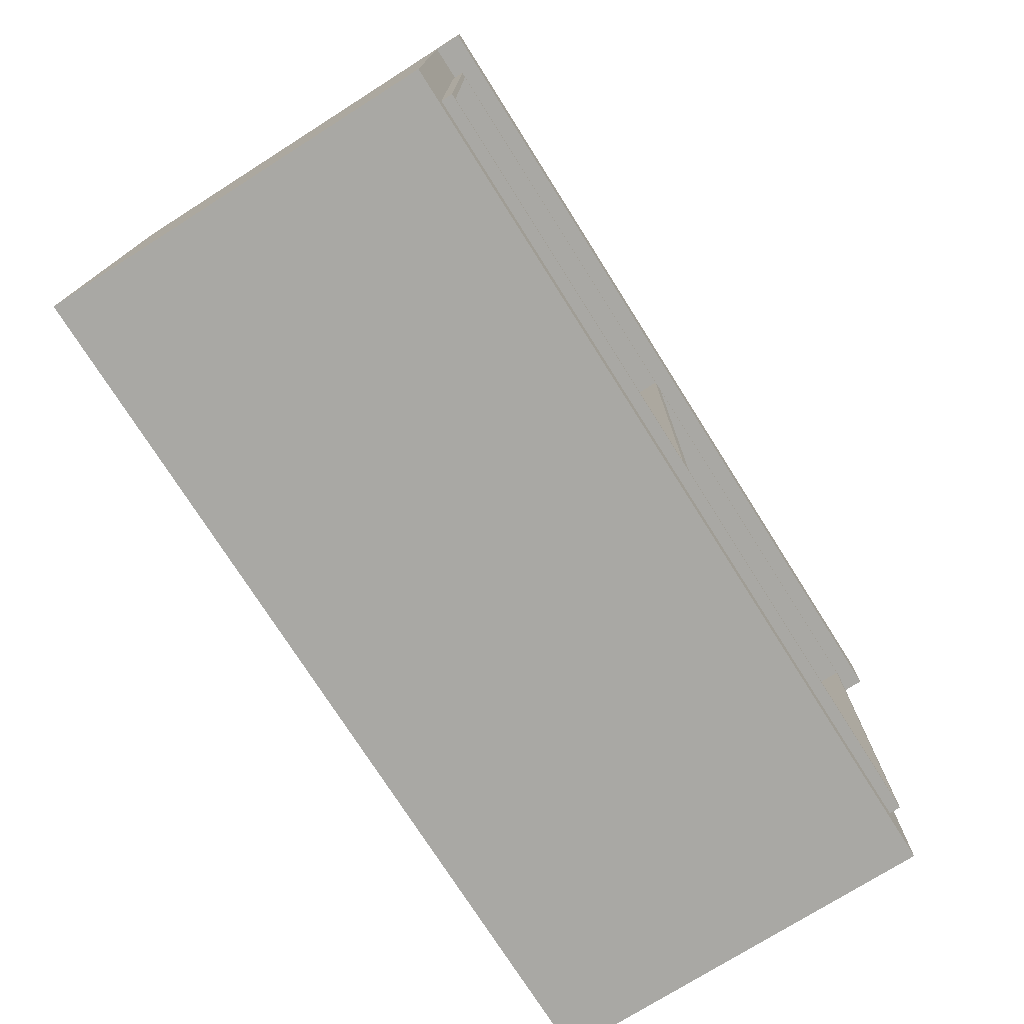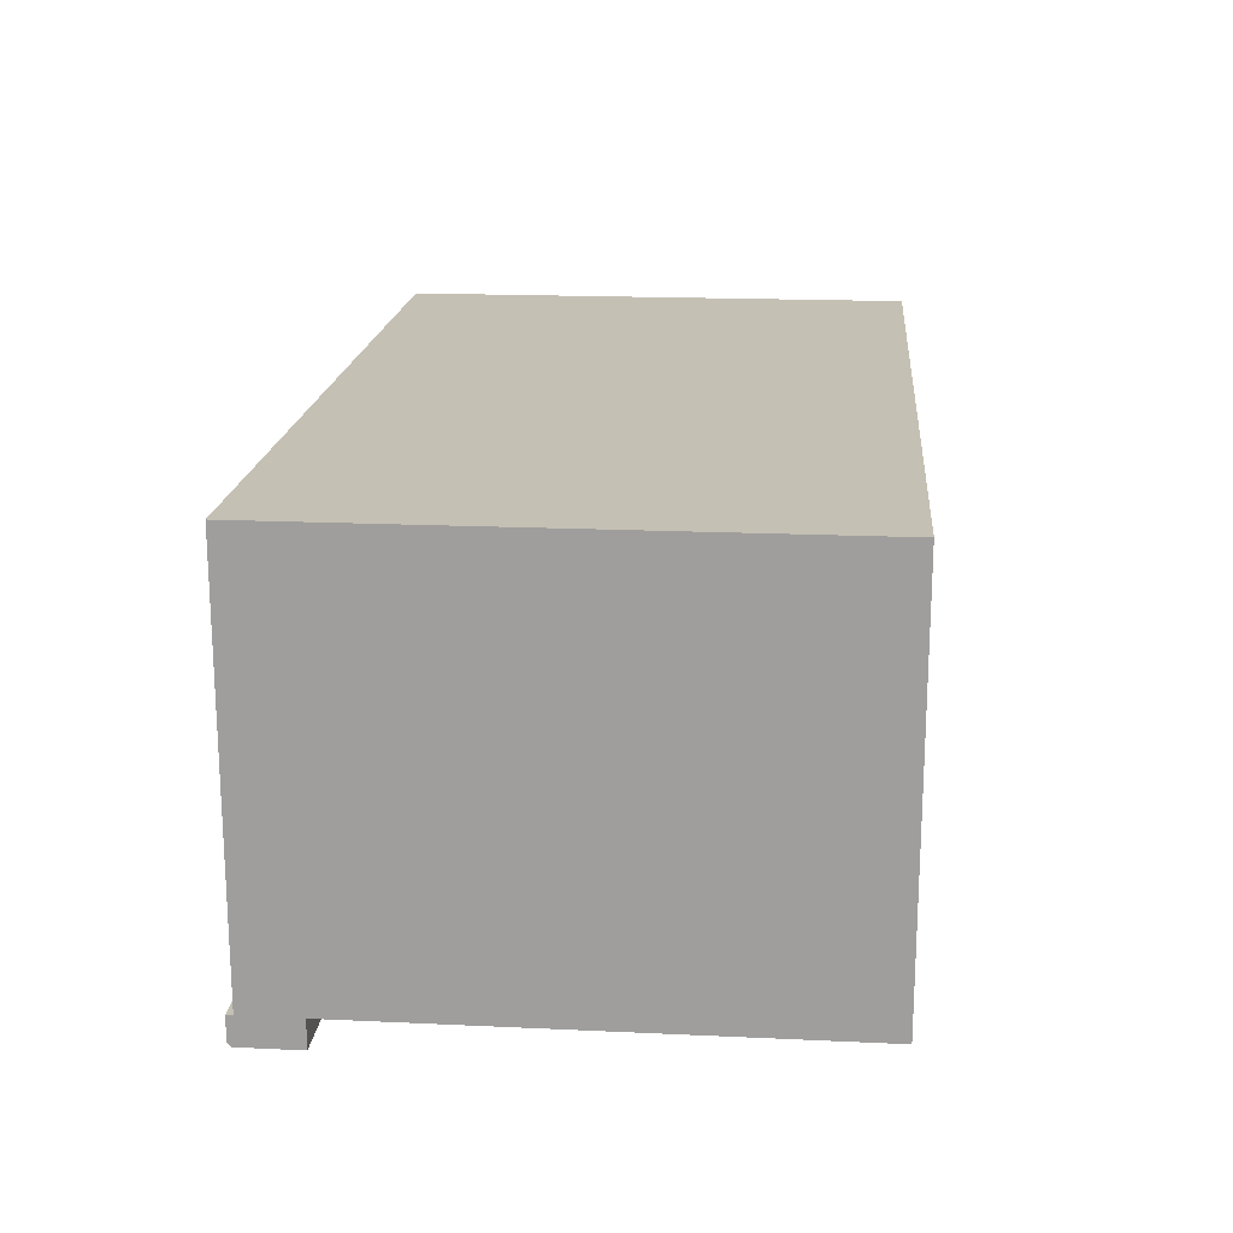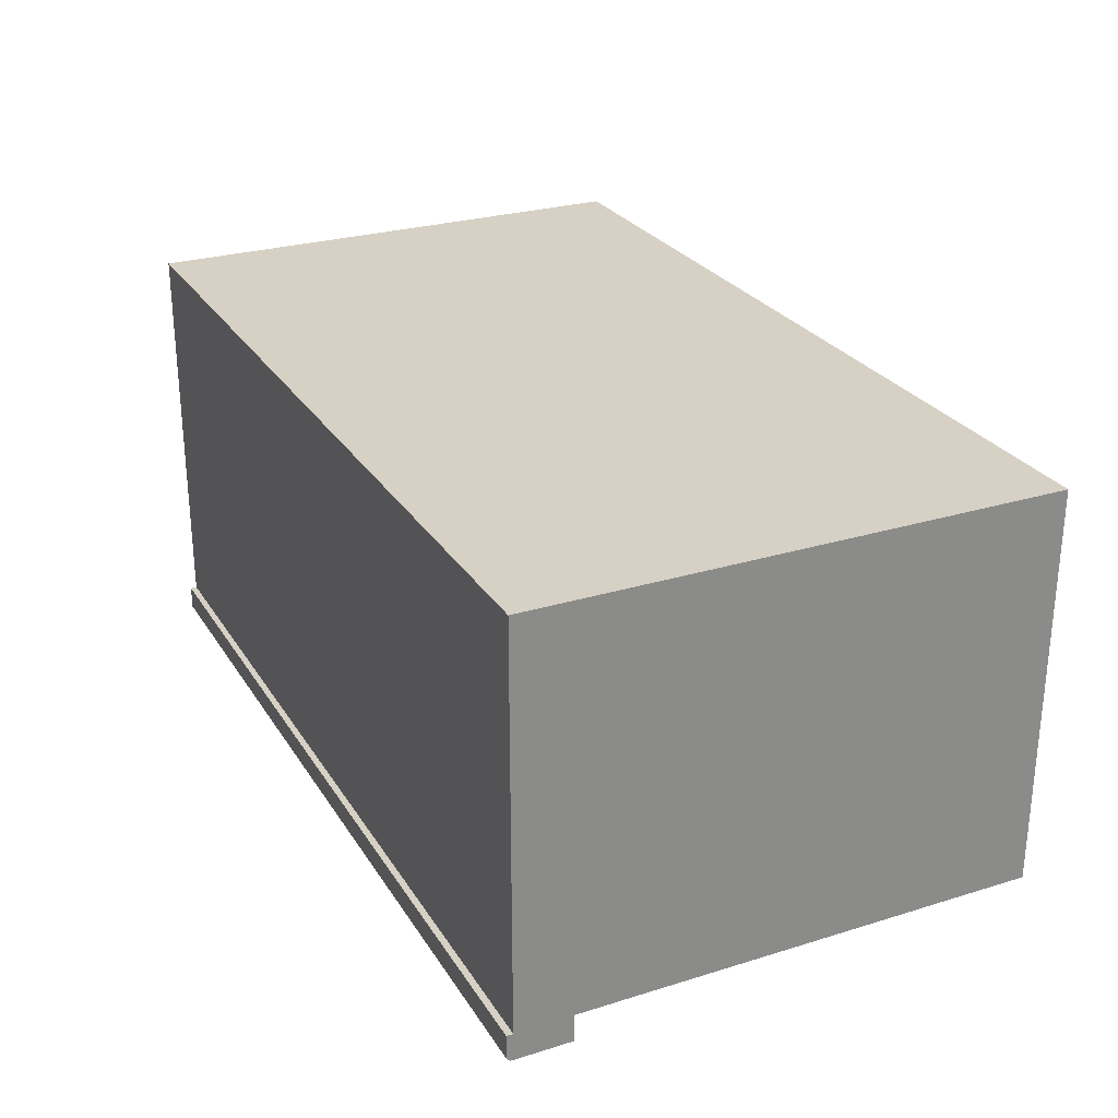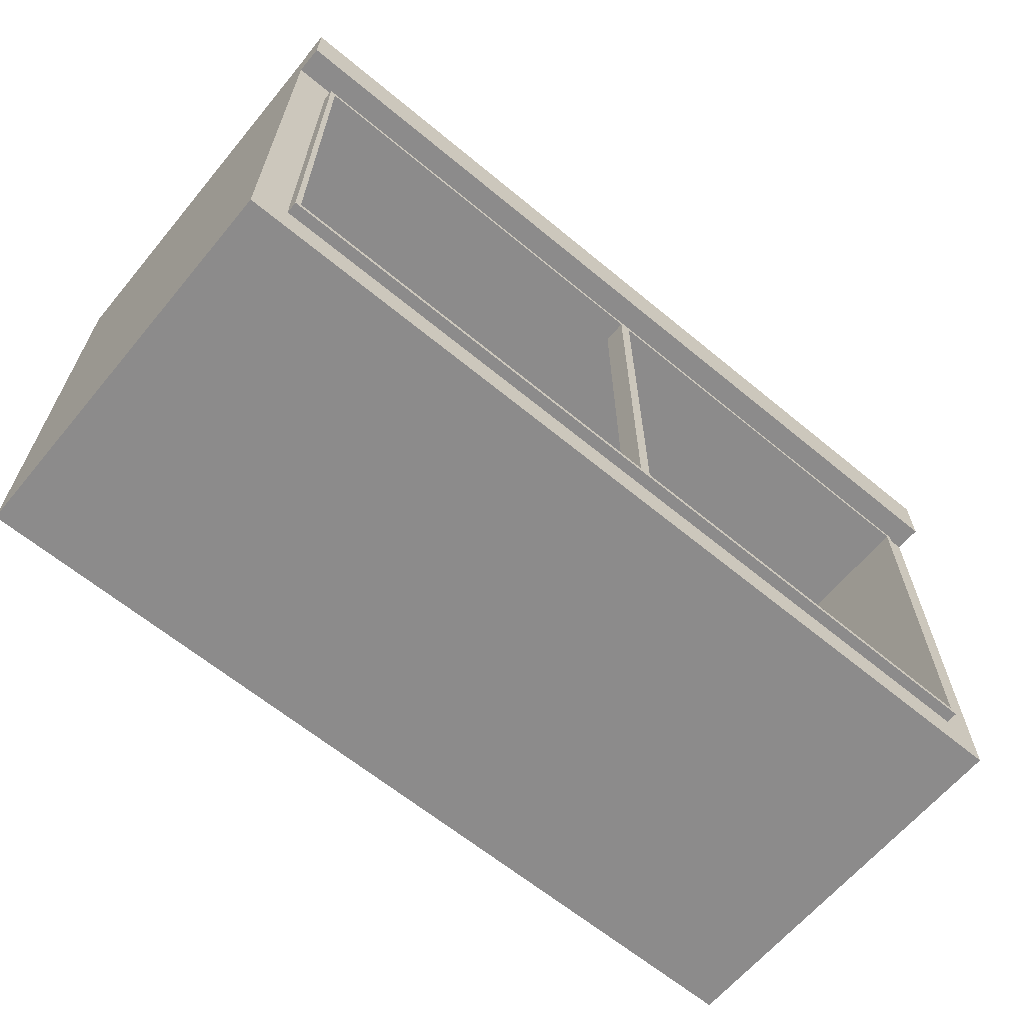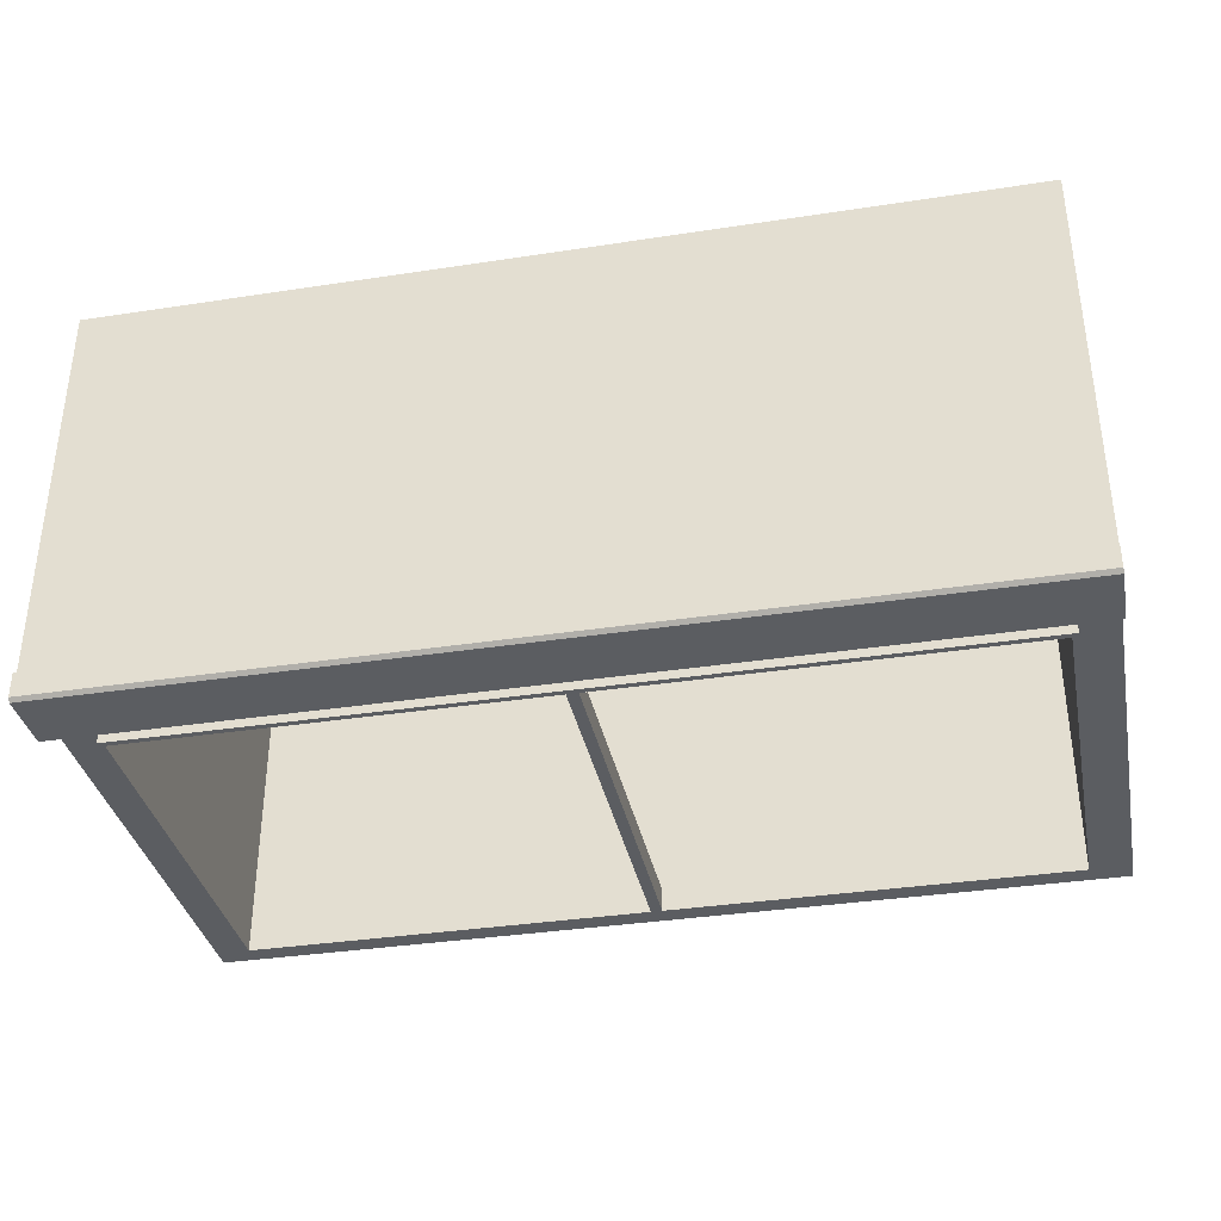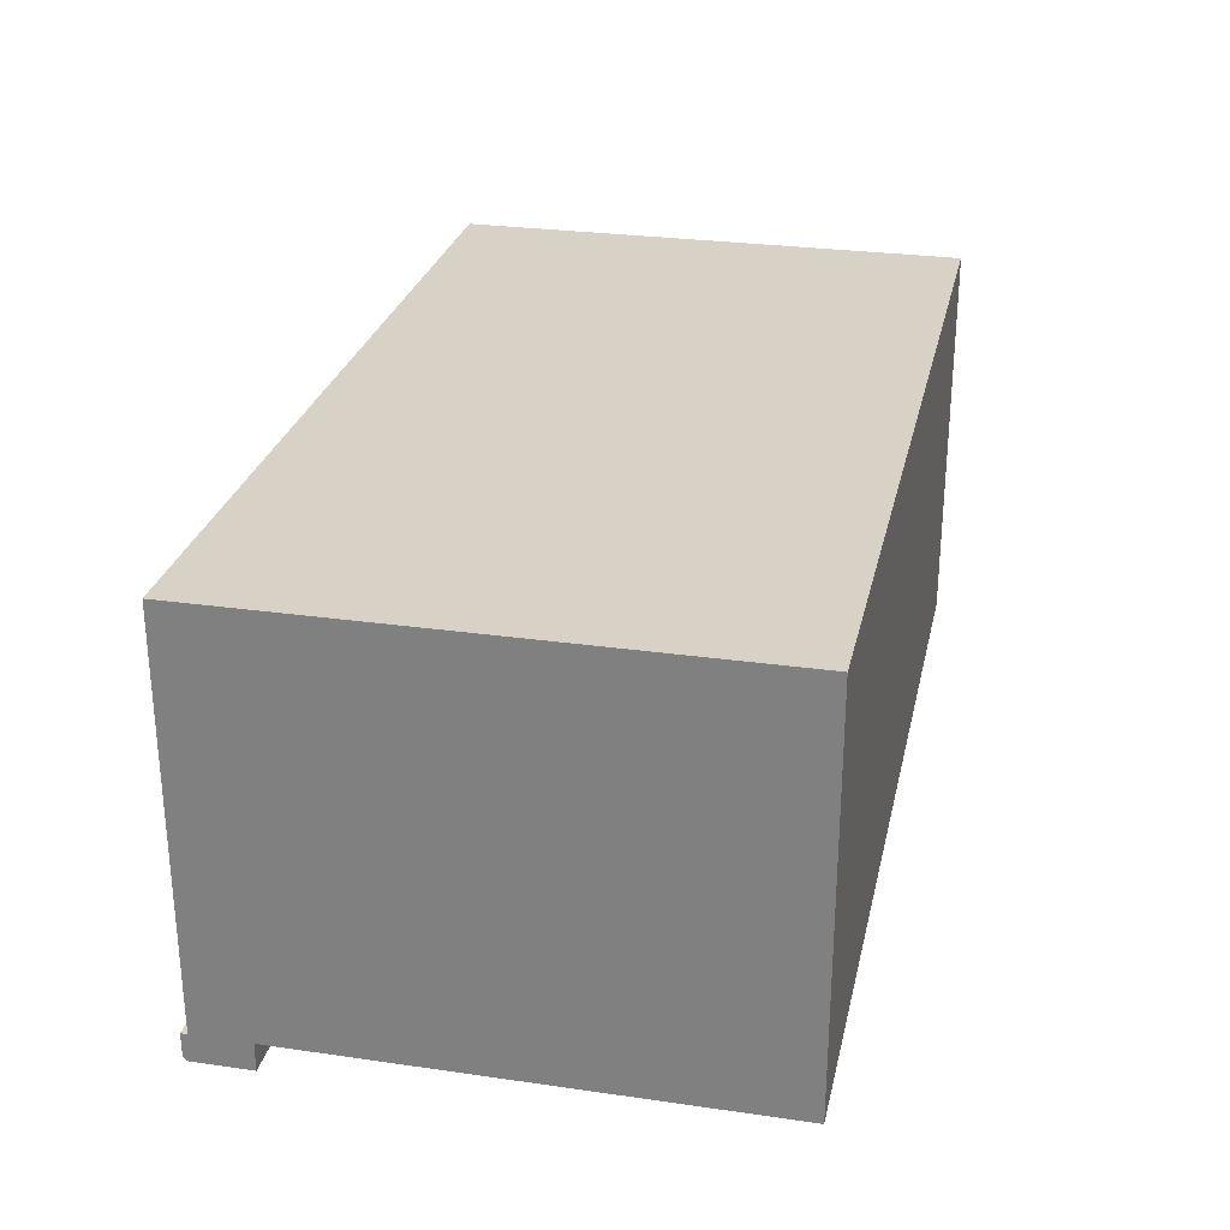
<metadata>
{"format":"obj","ext":"obj","renderer":"f3d","projection":"perspective","resolution":1024,"background":"white","views":[{"elev":-75.0,"azim":122.3,"up":"+Y"},{"elev":18.2,"azim":-84.9,"up":"+Z"},{"elev":26.8,"azim":-115.6,"up":"+Z"},{"elev":-64.0,"azim":140.2,"up":"+Y"},{"elev":-35.7,"azim":-168.6,"up":"+Z"},{"elev":27.5,"azim":-77.6,"up":"+Z"}]}
</metadata>
<code>
o Counter_Cube.026
v -1 0 0.4438
v -0.9208 0.07917 -0.4438
v -1 1.176 -0.4438
v 1 0 0.4438
v 0.9208 0.07917 -0.4438
v 1 1.176 -0.4438
v -1 1.035 0.4438
v -0.9208 0.9557 -0.4438
v 0.9208 0.9557 -0.4438
v 1 1.035 0.4438
v 0 0.07917 -0.4438
v 0 1.176 -0.4438
v 0 0 0.4438
v 0 1.035 0.4438
v 0 0.9557 -0.4438
v -1 1.035 -0.4438
v -1 0 -0.4438
v 0 0 -0.4438
v 1 1.035 -0.4438
v 1 0 -0.4438
v 0 1.035 -0.4438
v 0.9208 0.9557 -0.4695
v 0 0.9434 -0.4438
v 0.9085 0.9434 -0.4438
v 0.9085 0.09147 -0.4438
v -0.9085 0.09147 -0.4438
v -0.9085 0.9434 -0.4438
v 0 0.07917 -0.4695
v 0 0.09147 -0.4438
v -0.9208 0.07917 -0.4695
v -0.9208 0.9557 -0.4695
v 0.9085 0.9434 0.32
v 0.9085 0.09147 0.32
v -0.9085 0.09147 0.32
v -0.9085 0.9434 0.32
v 0 0.9434 0.32
v 0 0.09147 0.32
v 0.01231 0.09147 -0.4695
v 0.01231 0.9434 -0.4695
v -0.01231 0.9434 -0.4695
v -0.01231 0.09147 -0.4695
v 0.01231 0.09147 -0.417
v 0.01231 0.9434 -0.417
v -0.01231 0.9434 -0.417
v -0.01231 0.09147 -0.417
v 0.9208 0.07917 -0.4695
v 0 0.9557 -0.4695
v 0 0.9434 -0.4695
v 0.9085 0.9434 -0.4695
v 0.9085 0.09147 -0.4695
v -0.9085 0.9434 -0.4695
v -0.9085 0.09147 -0.4695
v 0 0.09147 -0.4695
v -1 1.035 -0.5055
v 1 1.035 -0.5055
v 0 1.035 -0.5055
v -1 1.162 0.4438
v -1 1.162 -0.4438
v 0 1.162 -0.4438
v 1 1.162 -0.4438
v 1 1.162 0.4438
v 0 1.162 0.4438
v 0 1.169 -0.5055
v 0 1.176 -0.4977
v 1 1.169 -0.5055
v 1 1.176 -0.4977
v -1 1.176 -0.4977
v -1 1.169 -0.5055
f 65 66 6 60
f 18 20 4 13
f 13 14 7 1
f 20 19 10 4
f 1 7 16 17
f 4 10 14 13
f 6 12 59 60
f 17 18 13 1
f 19 21 56 55
f 8 2 17 16
f 2 11 18 17
f 5 9 19 20
f 9 15 21 19
f 11 5 20 18
f 15 8 16 21
f 27 26 52 51
f 9 5 46 22
f 8 15 47 31
f 11 2 30 28
f 5 11 28 46
f 23 27 51 48
f 25 29 37 33
f 27 23 36 35
f 26 27 35 34
f 23 24 32 36
f 29 26 34 37
f 24 25 33 32
f 33 37 36 32
f 35 36 37 34
f 45 42 43 44
f 40 41 45 44
f 38 39 43 42
f 38 41 40 39
f 47 22 49 48
f 22 46 50 49
f 46 28 53 50
f 30 31 51 52
f 31 47 48 51
f 28 30 52 53
f 24 23 48 49
f 29 25 50 53
f 26 29 53 52
f 15 9 22 47
f 2 8 31 30
f 25 24 49 50
f 3 12 64 67
f 12 6 66 64
f 21 16 54 56
f 58 3 67 68
f 54 68 63 56
f 59 58 57 62
f 60 59 62 61
f 12 3 58 59
f 60 19 55 65
f 68 54 16 58
f 7 14 62 57
f 14 10 61 62
f 64 66 65 63
f 67 64 63 68
f 56 63 65 55
f 16 7 57 58
f 10 19 60 61

</code>
